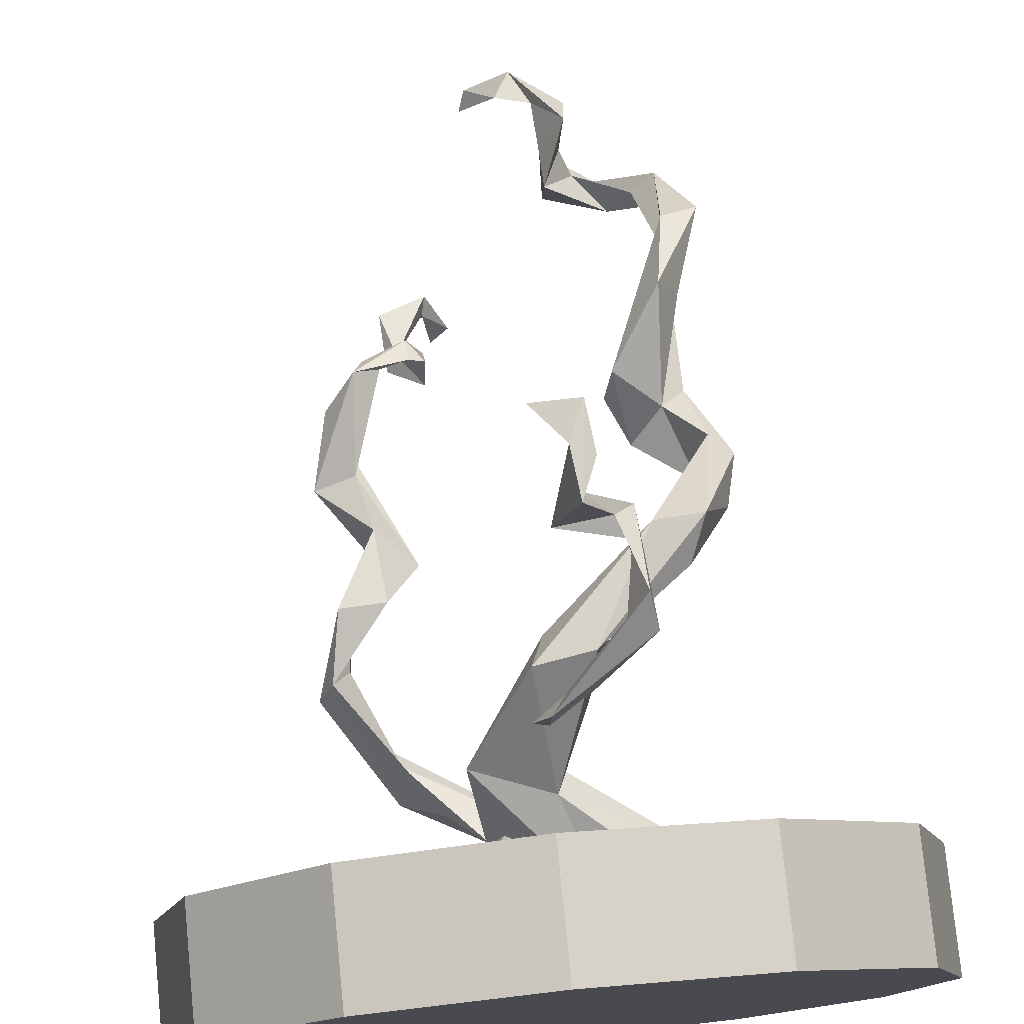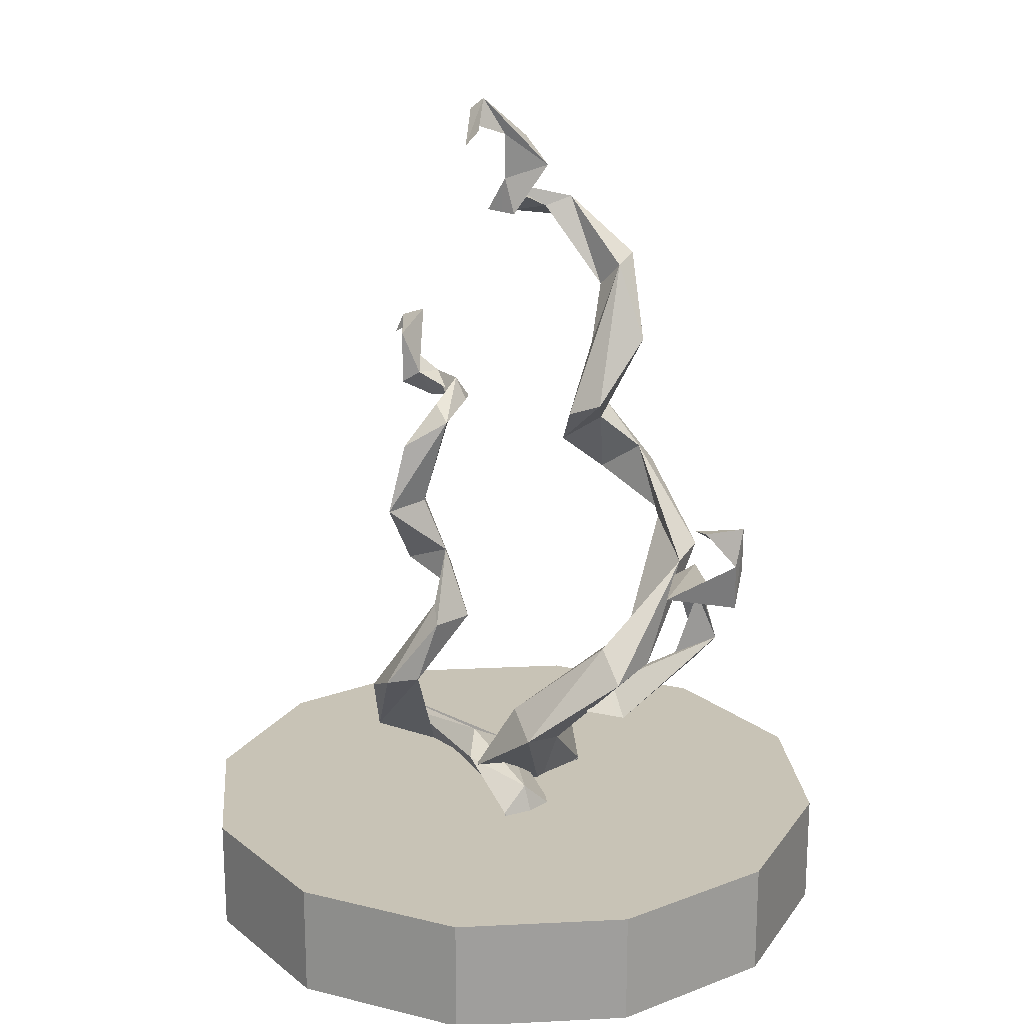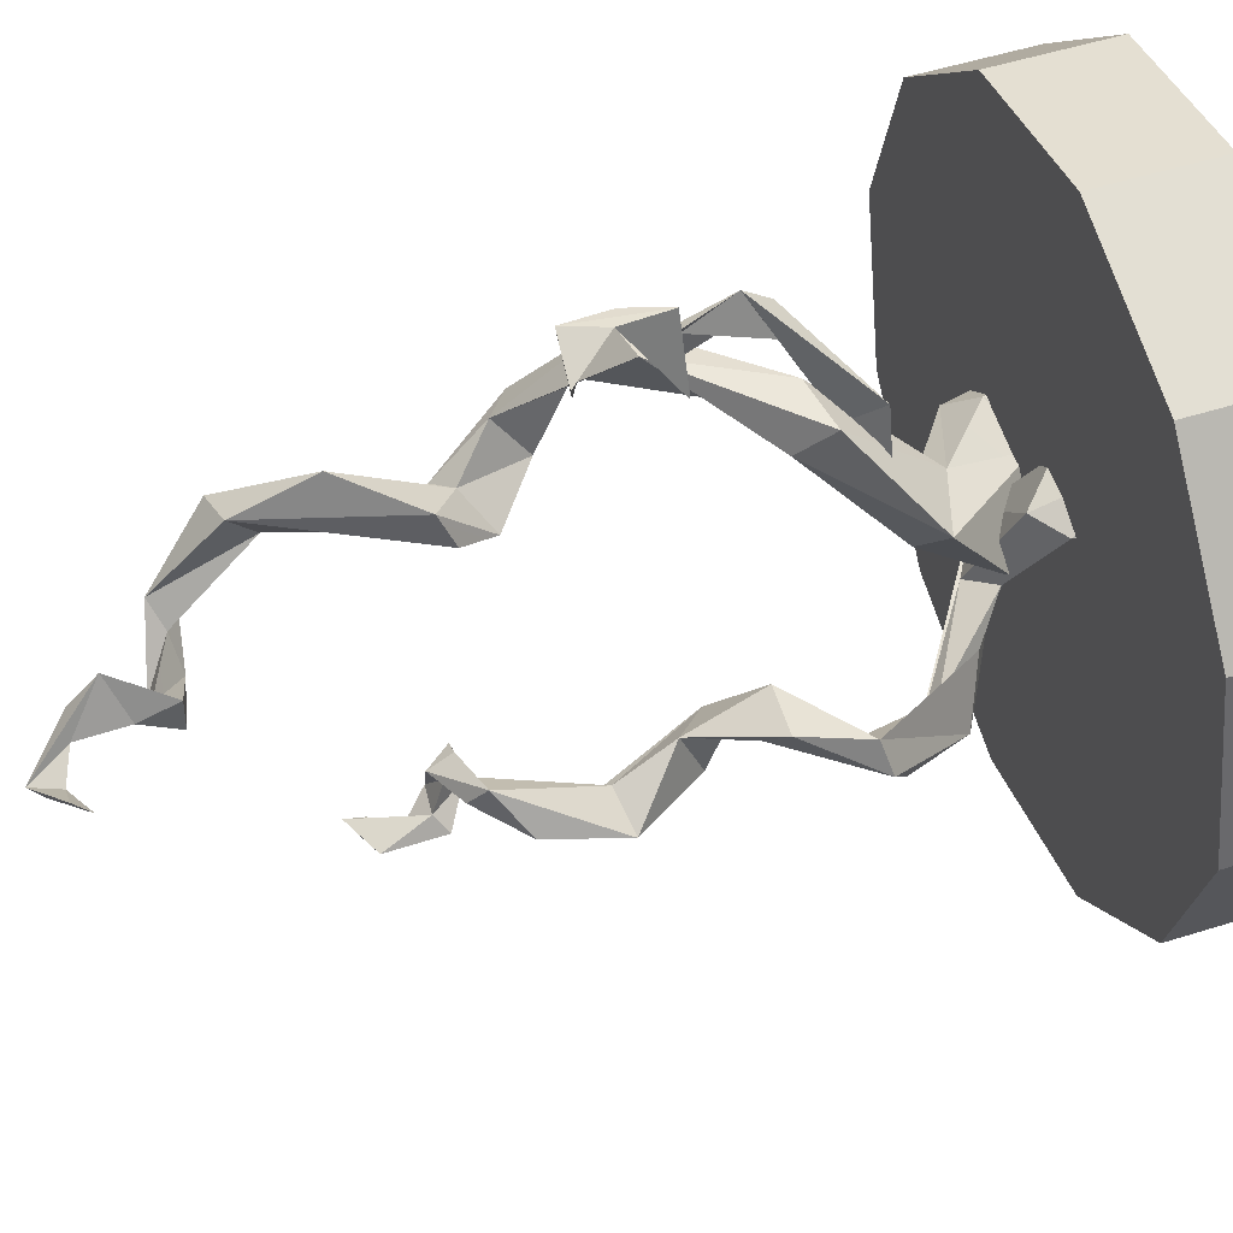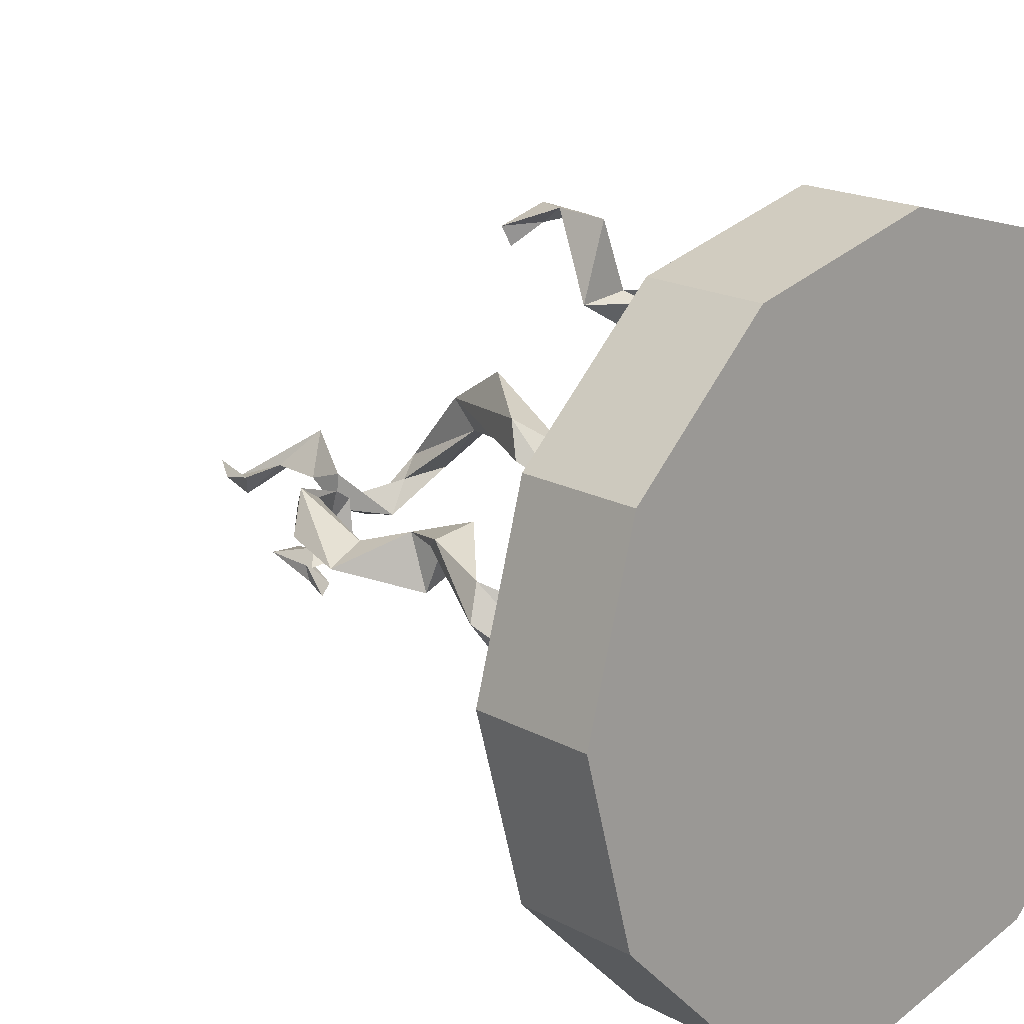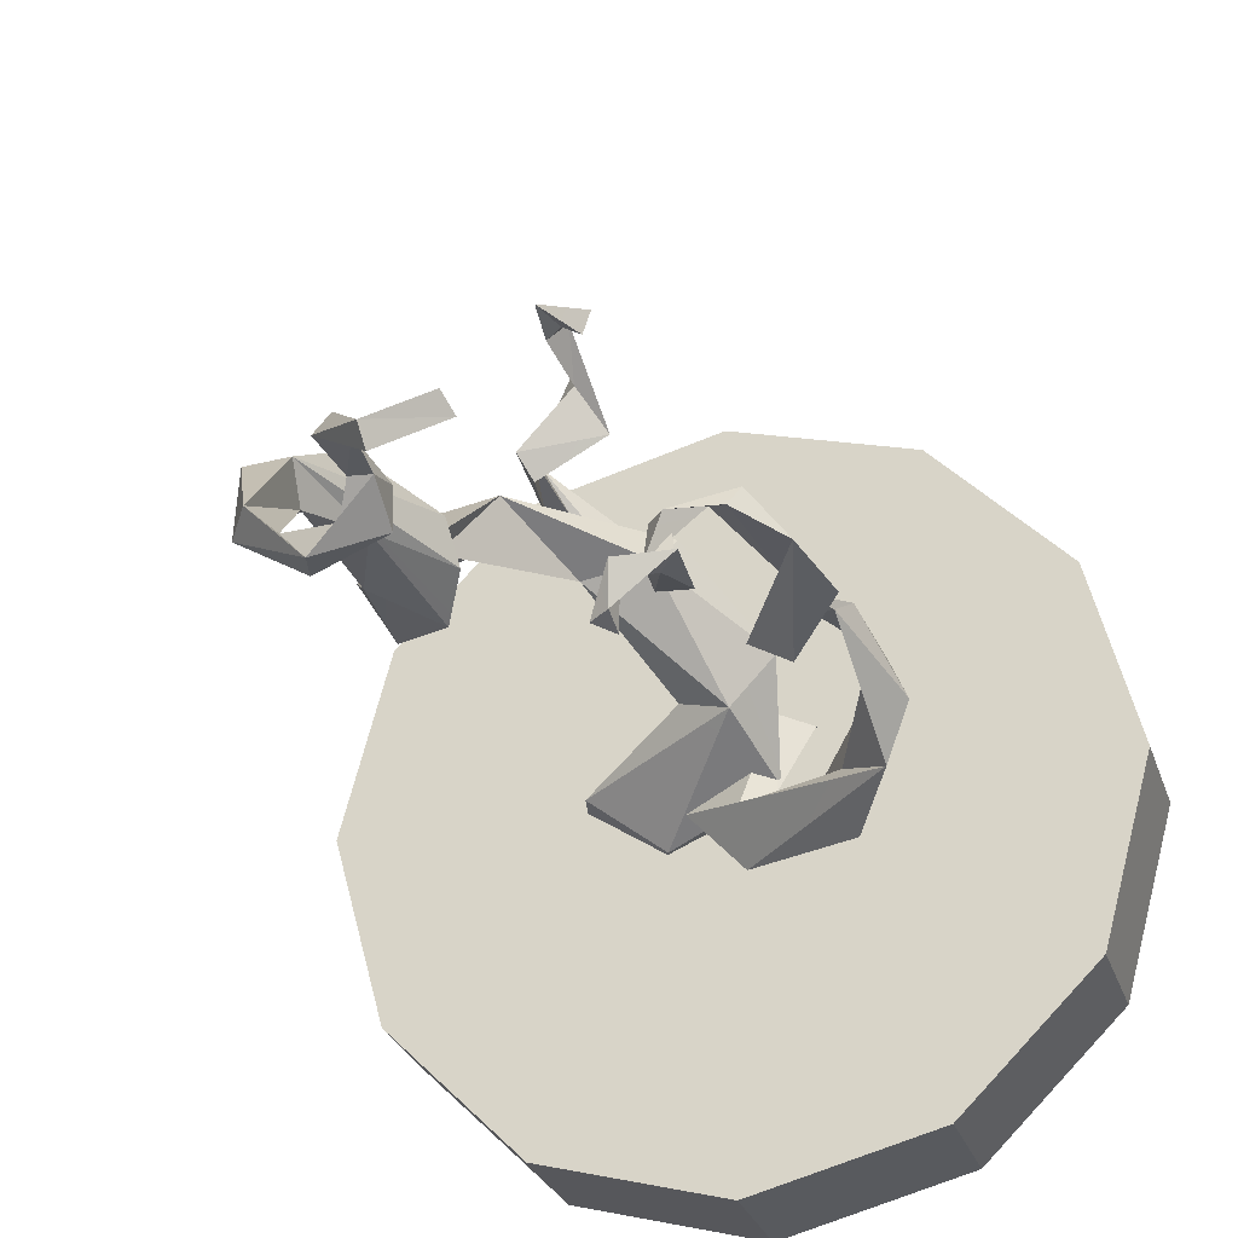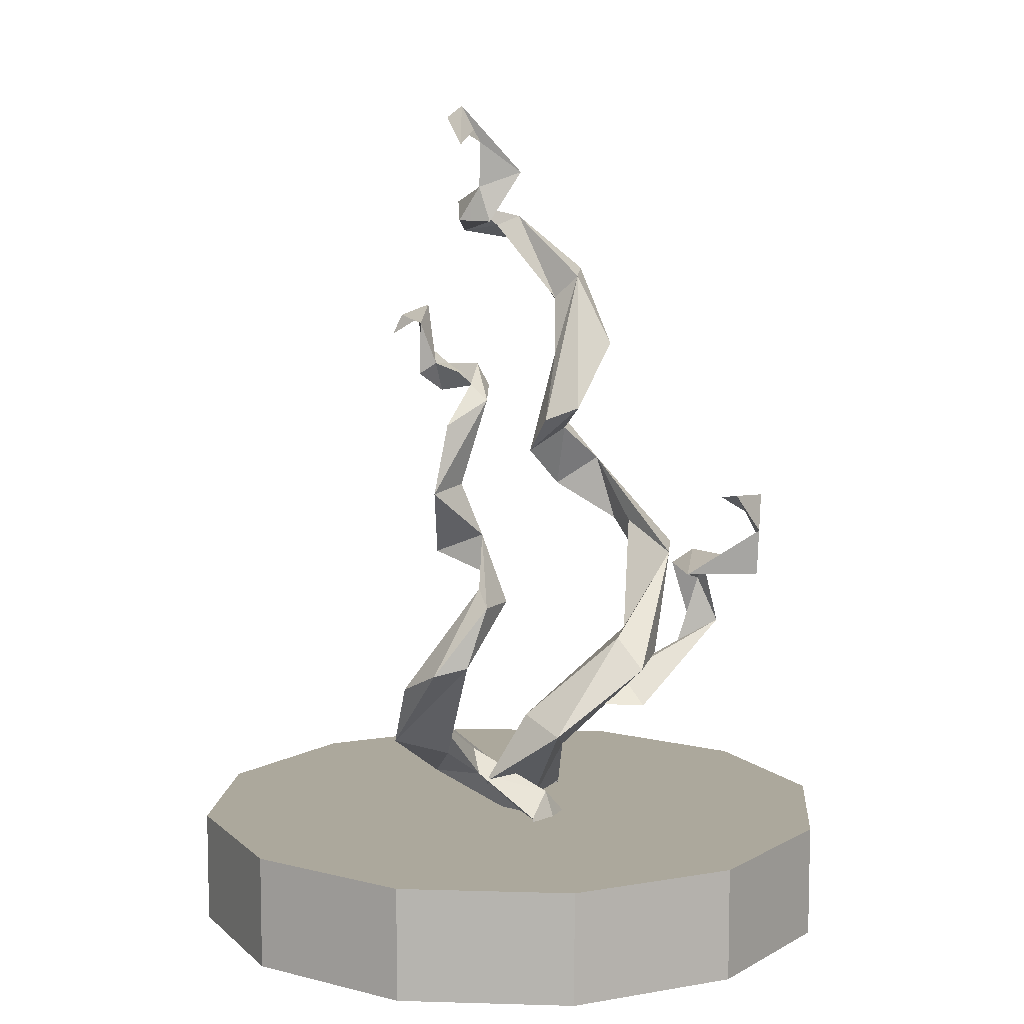
<metadata>
{"format":"obj","ext":"obj","renderer":"f3d","projection":"perspective","resolution":1024,"background":"white","views":[{"elev":76.5,"azim":-5.7,"up":"+Z"},{"elev":19.4,"azim":-50.3,"up":"+Y"},{"elev":53.6,"azim":-108.4,"up":"+Z"},{"elev":17.7,"azim":-42.9,"up":"+Z"},{"elev":-26.9,"azim":-163.9,"up":"+Z"},{"elev":8.5,"azim":-70.4,"up":"+Y"}]}
</metadata>
<code>
v -0.05533 0.06174 0.1018
v -0.1466 0.07585 0.08778
v -0.05354 0.1586 0.0777
v -0.133 0.1996 0.09134
v -0.08795 0.2687 -0.03882
v -0.08437 0.05945 0.1582
v -0.08004 0.2434 0.09996
v -0.01784 0.1824 0.1219
v 0.05368 0.2524 -0.05117
v -0.1515 0.3229 -0.08157
v -0.0405 0.3077 -0.06814
v -0.03751 0.2544 -0.1498
v -0.2261 0.3589 -0.1634
v -0.2921 0.4798 -0.1157
v -0.2144 0.4079 -0.07907
v -0.3356 0.5196 -0.03742
v -0.3097 0.5343 0.02009
v -0.2819 0.5568 -0.006639
v -0.2698 0.6821 0.02967
v -0.2896 0.6491 0.05242
v -0.2109 0.6496 0.06362
v -0.22 0.7089 0.0138
v -0.1571 0.7235 -0.02646
v -0.2259 0.7434 -0.07243
v -0.2239 0.7796 0.01903
v -0.3157 0.8667 -0.04258
v -0.286 0.9946 -0.0272
v -0.2458 0.879 -0.01453
v -0.2334 1.04 0.03293
v -0.1432 1.06 0.003677
v -0.2188 1.067 -0.005171
v -0.1909 1.048 0.006561
v -0.1157 1.06 -0.01364
v -0.1455 1.101 -0.01904
v -0.1198 1.045 -0.1029
v -0.1189 1.097 -0.08896
v -0.1622 1.1 -0.09879
v -0.1543 1.145 -0.1307
v -0.1811 1.081 -0.1254
v -0.1858 1.179 -0.1206
v -0.1072 1.21 -0.1358
v -0.1018 1.188 -0.1942
v -0.07233 1.17 -0.2001
v -0.1144 1.183 -0.1549
v -0.1042 1.151 -0.2116
v 0.08174 0.0523 -0.000639
v 0.1252 0.04953 -0.07736
v 0.09405 0.2036 -0.08626
v 0.07147 0.1491 -0.06026
v 0.2096 0.2441 -0.005153
v -0.09027 0.2543 -0.02306
v -0.1129 0.3632 0.1357
v 0.2498 0.05429 -0.00021
v 0.1682 0.2 0.04375
v -0.0482 0.3889 0.04696
v 0.03487 0.3567 0.0784
v -0.001083 0.4864 0.2751
v 0.02202 0.5437 0.2172
v 0.02411 0.3157 0.1002
v 0.2027 0.6922 0.2712
v 0.2879 0.7024 0.2493
v 0.129 0.5448 0.1976
v 0.3585 0.8319 0.0838
v 0.3037 0.8118 -0.005737
v 0.2044 0.8908 -0.03227
v 0.1799 0.9855 0.08123
v 0.1659 0.9598 0.01452
v 0.2432 1.095 0.009738
v 0.2669 1.115 0.1221
v 0.3509 1.266 0.02916
v 0.2974 0.9651 0.000416
v 0.3205 0.8679 0.07728
v 0.2757 0.7436 0.1621
v 0.2895 1.252 0.04273
v 0.3319 1.326 -0.1103
v 0.2938 1.205 -0.008433
v 0.2992 1.375 -0.09065
v 0.22 1.346 -0.1832
v 0.2586 1.357 -0.1251
v 0.2036 1.406 -0.1909
v 0.1093 1.369 -0.1529
v 0.1119 1.367 -0.08776
v 0.1542 1.466 -0.03585
v 0.1106 1.437 -0.11
v 0.1636 1.405 -0.1498
v 0.08634 0.1542 0.004258
v 0.09974 0.5029 0.2719
v 0.2584 0.6303 0.2158
v 0.3355 0.738 0.112
v 0.2575 0.9354 0.02526
v 0.3022 1.116 0.04919
v 0.1436 1.438 -0.1086
v 0.1589 1.518 -0.09531
v 0.1051 1.526 -0.105
v 0.07275 1.598 -0.1328
v 0.06828 1.575 -0.1621
v 0.04483 1.548 -0.1211
v -0.007395 1.549 -0.07749
v -0.01871 1.52 -0.1006
v 0.07126 0.4532 0.1928
v 0.05638 0.4617 0.2151
v 0.0222 0.4092 0.2711
v -0.04374 0.4175 0.11
v 0.01666 0.4079 0.1281
v 0.144 0.5218 0.3077
v 0.1916 0.5108 0.332
v 0.1654 0.6502 0.3425
v 0.1805 0.5622 0.379
v 0.1752 0.7073 0.3284
v 0.1557 0.6802 0.2914
v 0.142 0.6857 0.3605
v 0.04627 0.6765 0.3538
v 0.08836 0.7124 0.4195
v 0.0802 0.7671 0.4892
v 0.09071 0.6789 0.4831
v 0.1191 0.7492 0.4774
v 0.07985 0.8032 0.4611
v 0.1093 0.8352 0.4848
v 0.02519 0.8419 0.4567
v 0.03969 0.8358 0.4229
v 0.5369 -0.01649 -0.31
v 0.31 -0.01649 -0.5369
v 0 -0.01649 -0.62
v -0.31 -0.01649 -0.5369
v -0.5369 -0.01649 -0.31
v -0.62 -0.01649 0
v -0.5369 -0.01649 0.31
v -0.31 -0.01649 0.5369
v 0 -0.01649 0.62
v 0.31 -0.01649 0.5369
v 0.5369 -0.01649 0.31
v 0.62 -0.01649 0
v 0.5369 0.1934 -0.31
v 0.31 0.1934 -0.5369
v 0 0.1934 -0.62
v -0.31 0.1934 -0.5369
v -0.5369 0.1934 -0.31
v -0.62 0.1934 0
v -0.5369 0.1934 0.31
v -0.31 0.1934 0.5369
v 0 0.1934 0.62
v 0.31 0.1934 0.5369
v 0.5369 0.1934 0.31
v 0.62 0.1934 0
v 0 -0.01649 0
v 0 0.1934 0
f 3 8 1
f 4 1 2
f 4 3 1
f 6 4 2
f 9 8 3
f 9 3 12
f 5 3 4
f 12 3 5
f 12 10 13
f 7 5 4
f 7 4 6
f 8 6 1
f 7 6 8
f 12 5 10
f 11 5 7
f 9 7 8
f 9 11 7
f 9 12 14
f 9 14 11
f 12 13 14
f 5 11 15
f 10 5 15
f 11 14 15
f 13 10 17
f 10 15 17
f 13 17 16
f 13 16 14
f 17 15 18
f 15 14 18
f 18 14 19
f 17 18 19
f 17 19 21
f 16 17 20
f 14 16 19
f 16 20 19
f 17 21 20
f 20 21 25
f 20 25 19
f 19 22 21
f 21 22 23
f 23 22 24
f 22 19 25
f 21 23 25
f 25 23 28
f 24 22 25
f 24 25 26
f 26 25 28
f 23 24 27
f 23 27 28
f 24 26 27
f 26 28 29
f 26 29 27
f 28 27 31
f 27 29 31
f 28 31 32
f 29 28 32
f 29 32 30
f 29 30 34
f 29 34 31
f 34 30 33
f 32 31 34
f 34 33 36
f 33 35 36
f 30 32 36
f 32 34 36
f 30 37 33
f 33 37 35
f 30 36 37
f 35 37 39
f 36 35 38
f 39 37 40
f 37 36 38
f 40 37 41
f 35 39 38
f 37 38 44
f 39 40 38
f 41 37 44
f 44 38 40
f 41 44 43
f 40 41 42
f 44 40 42
f 41 43 42
f 43 45 42
f 45 43 44
f 44 42 45
f 49 47 46
f 48 47 49
f 48 53 47
f 50 53 48
f 49 51 48
f 48 51 55
f 55 50 48
f 50 54 53
f 53 54 46
f 51 52 55
f 55 56 50
f 55 52 58
f 52 57 58
f 56 59 50
f 50 59 54
f 57 87 60
f 87 61 60
f 58 57 60
f 55 58 62
f 56 55 62
f 88 89 61
f 61 89 63
f 58 60 62
f 59 56 62
f 89 64 63
f 61 63 72
f 60 61 72
f 62 60 73
f 63 64 71
f 64 65 71
f 72 63 71
f 65 66 67
f 71 65 68
f 65 67 68
f 67 66 74
f 66 69 74
f 67 74 68
f 73 60 72
f 69 70 74
f 68 74 76
f 74 70 77
f 70 75 77
f 71 68 76
f 75 78 80
f 74 77 76
f 77 75 80
f 78 82 81
f 76 77 79
f 78 81 80
f 80 81 84
f 81 82 84
f 82 83 84
f 84 83 94
f 83 93 95
f 93 96 95
f 85 80 84
f 79 77 80
f 79 80 85
f 85 84 92
f 79 85 78
f 75 76 79
f 91 76 75
f 90 71 76
f 90 76 91
f 72 71 90
f 88 62 73
f 87 59 62
f 59 86 54
f 54 86 46
f 49 46 86
f 49 86 51
f 51 86 52
f 52 86 59
f 52 59 57
f 57 59 87
f 87 62 88
f 87 88 61
f 89 88 73
f 89 73 72
f 89 72 64
f 72 90 64
f 64 90 65
f 65 90 66
f 66 90 69
f 69 90 91
f 69 91 70
f 70 91 75
f 78 75 79
f 82 78 85
f 82 85 92
f 83 82 92
f 83 92 93
f 92 84 94
f 93 92 94
f 83 95 94
f 93 94 96
f 96 94 97
f 94 95 97
f 96 97 99
f 96 99 95
f 97 95 98
f 95 99 98
f 97 98 99
f 104 100 105
f 100 101 105
f 101 108 105
f 105 108 107
f 101 102 108
f 103 102 101
f 103 104 102
f 102 104 106
f 106 104 105
f 102 106 108
f 106 105 107
f 106 107 110
f 107 108 111
f 108 106 109
f 106 110 109
f 108 109 111
f 111 109 113
f 110 112 109
f 110 107 112
f 112 107 111
f 109 112 113
f 112 111 115
f 111 113 115
f 112 115 114
f 112 114 113
f 113 114 116
f 116 114 117
f 115 113 116
f 115 116 118
f 115 118 114
f 116 117 118
f 118 117 120
f 114 118 119
f 117 114 119
f 118 120 119
f 117 119 120
f 121 122 134 133
f 122 123 135 134
f 123 124 136 135
f 124 125 137 136
f 125 126 138 137
f 126 127 139 138
f 127 128 140 139
f 128 129 141 140
f 129 130 142 141
f 130 131 143 142
f 131 132 144 143
f 132 121 133 144
f 122 121 145
f 123 122 145
f 124 123 145
f 125 124 145
f 126 125 145
f 127 126 145
f 128 127 145
f 129 128 145
f 130 129 145
f 131 130 145
f 132 131 145
f 121 132 145
f 133 134 146
f 134 135 146
f 135 136 146
f 136 137 146
f 137 138 146
f 138 139 146
f 139 140 146
f 140 141 146
f 141 142 146
f 142 143 146
f 143 144 146
f 144 133 146

</code>
